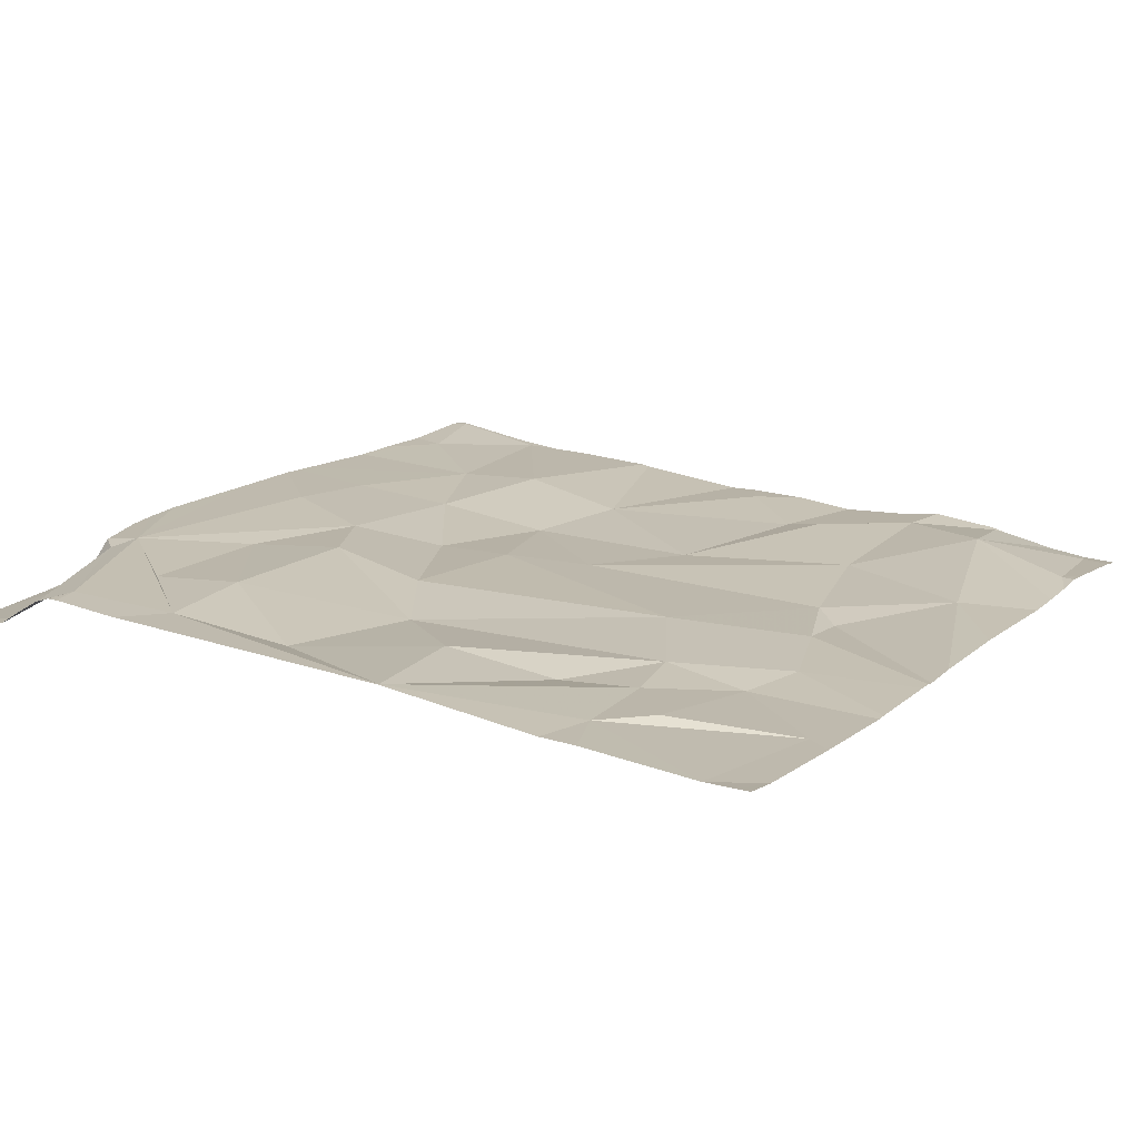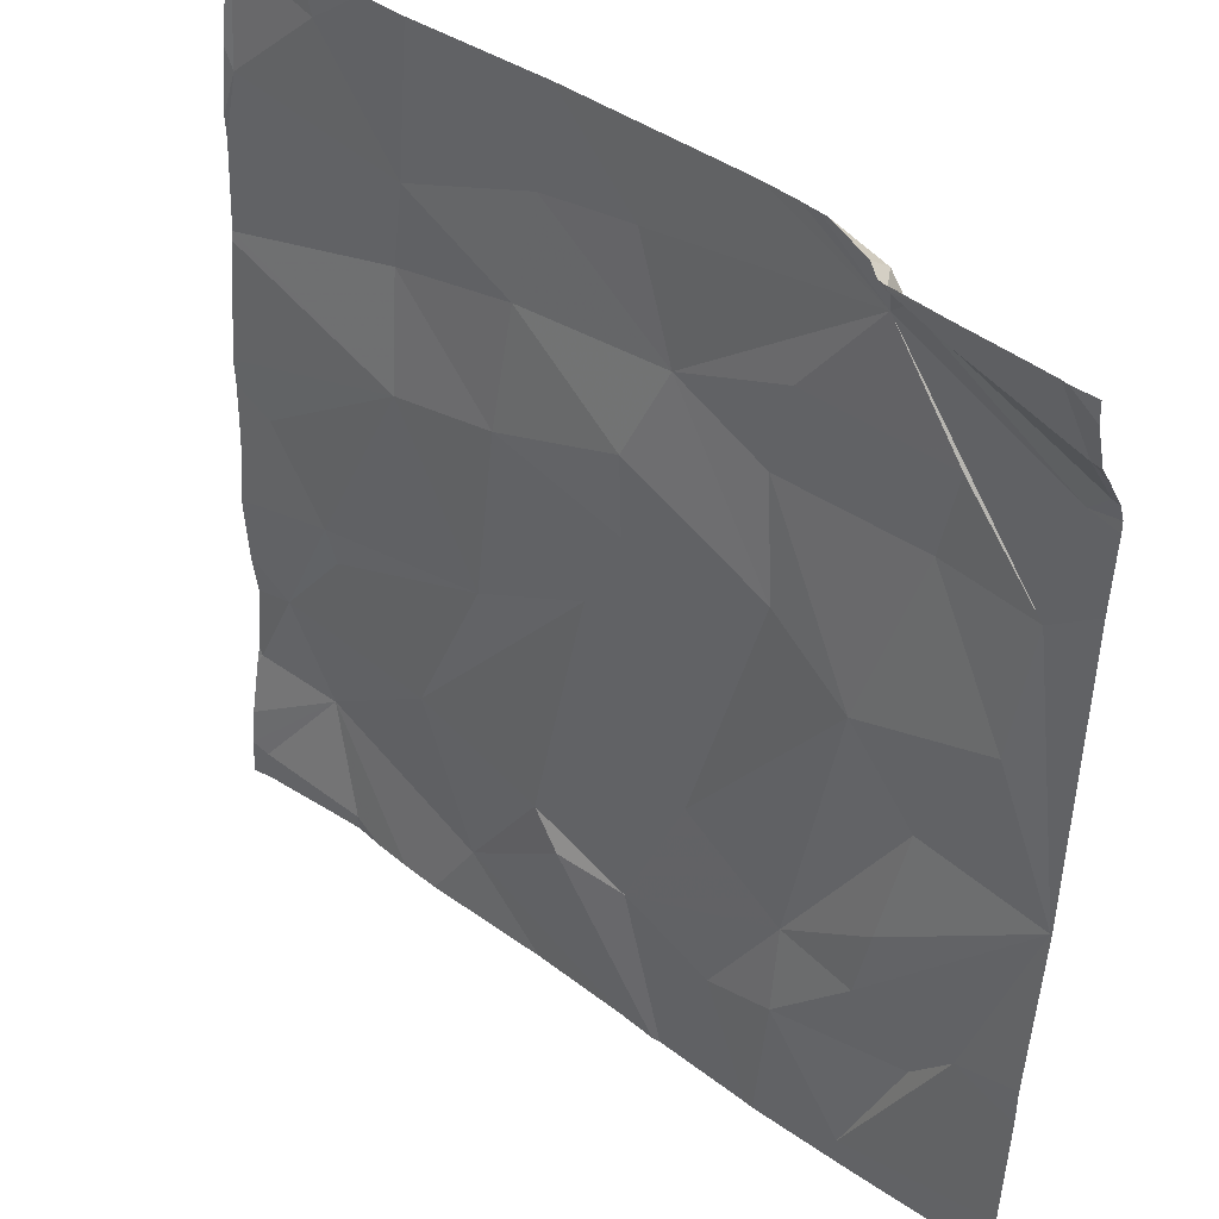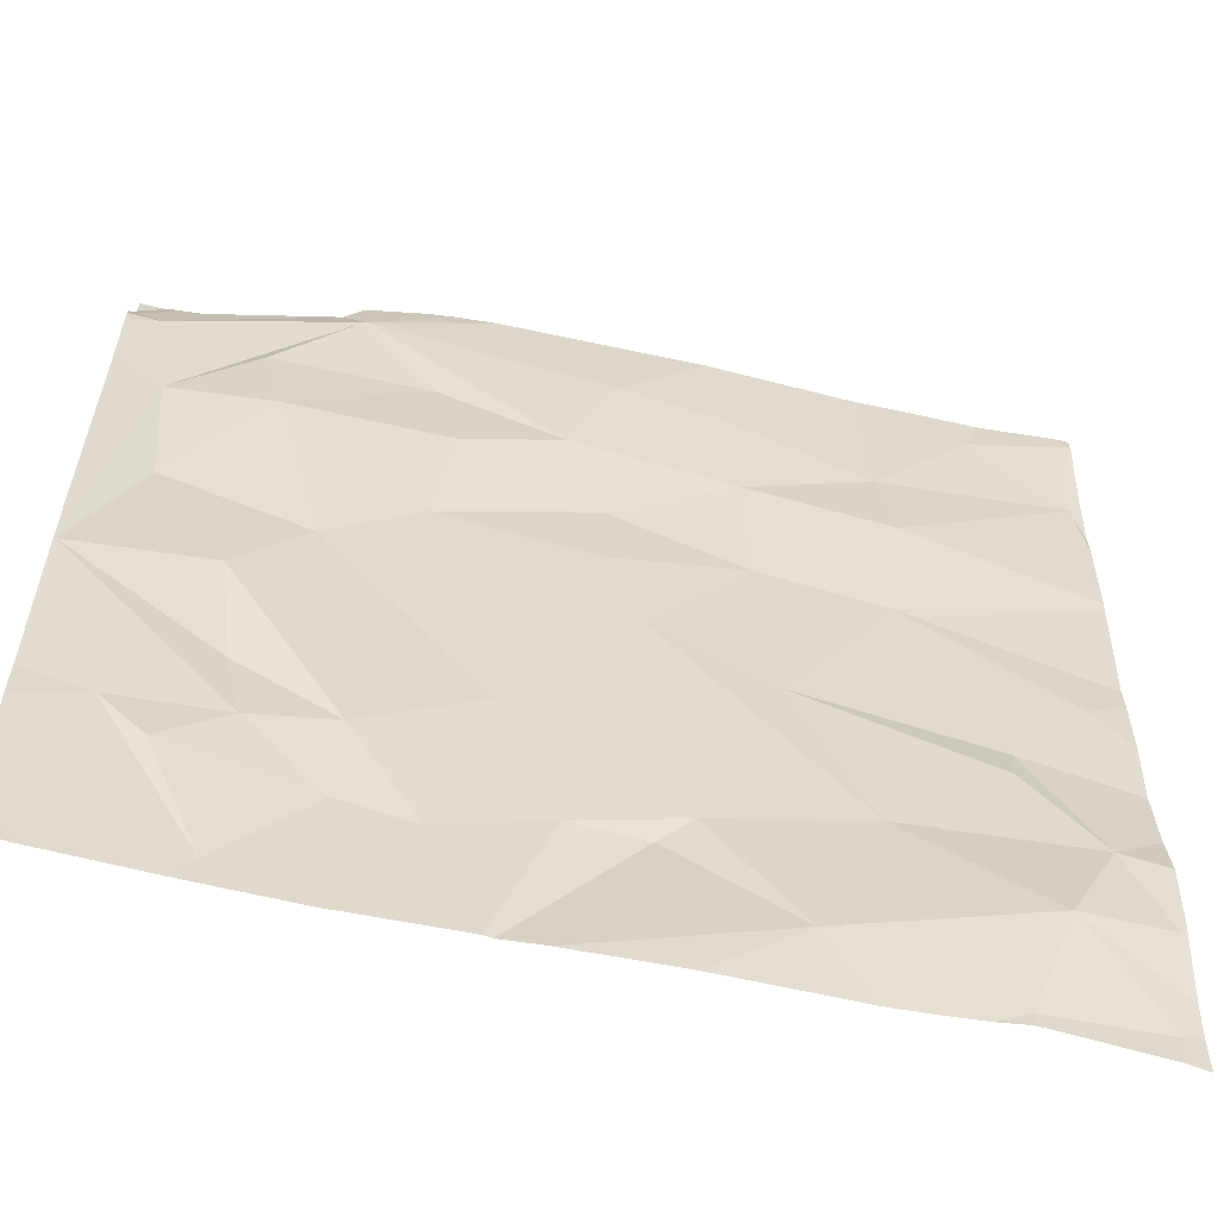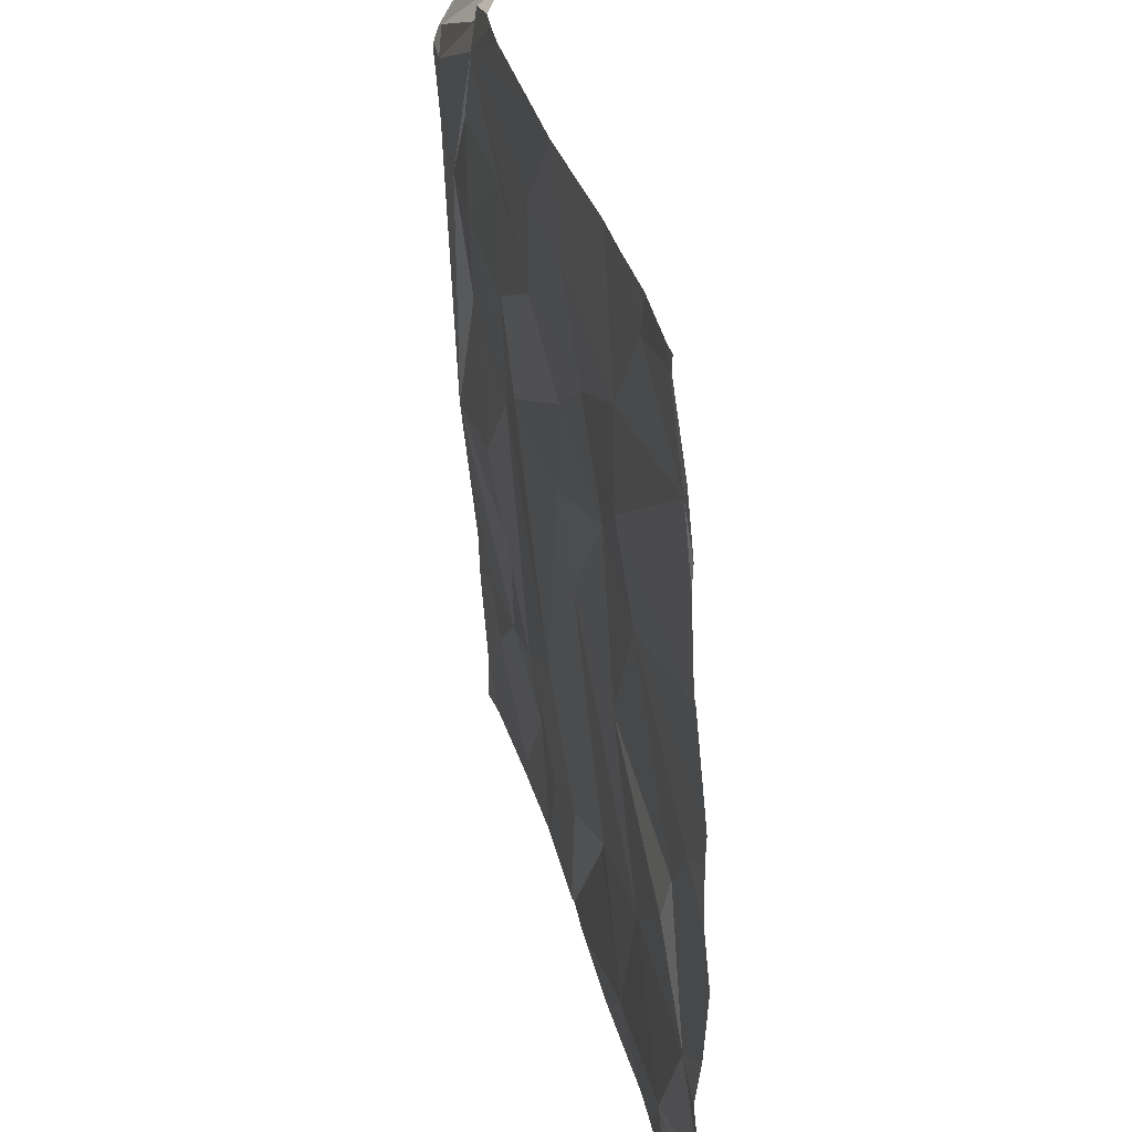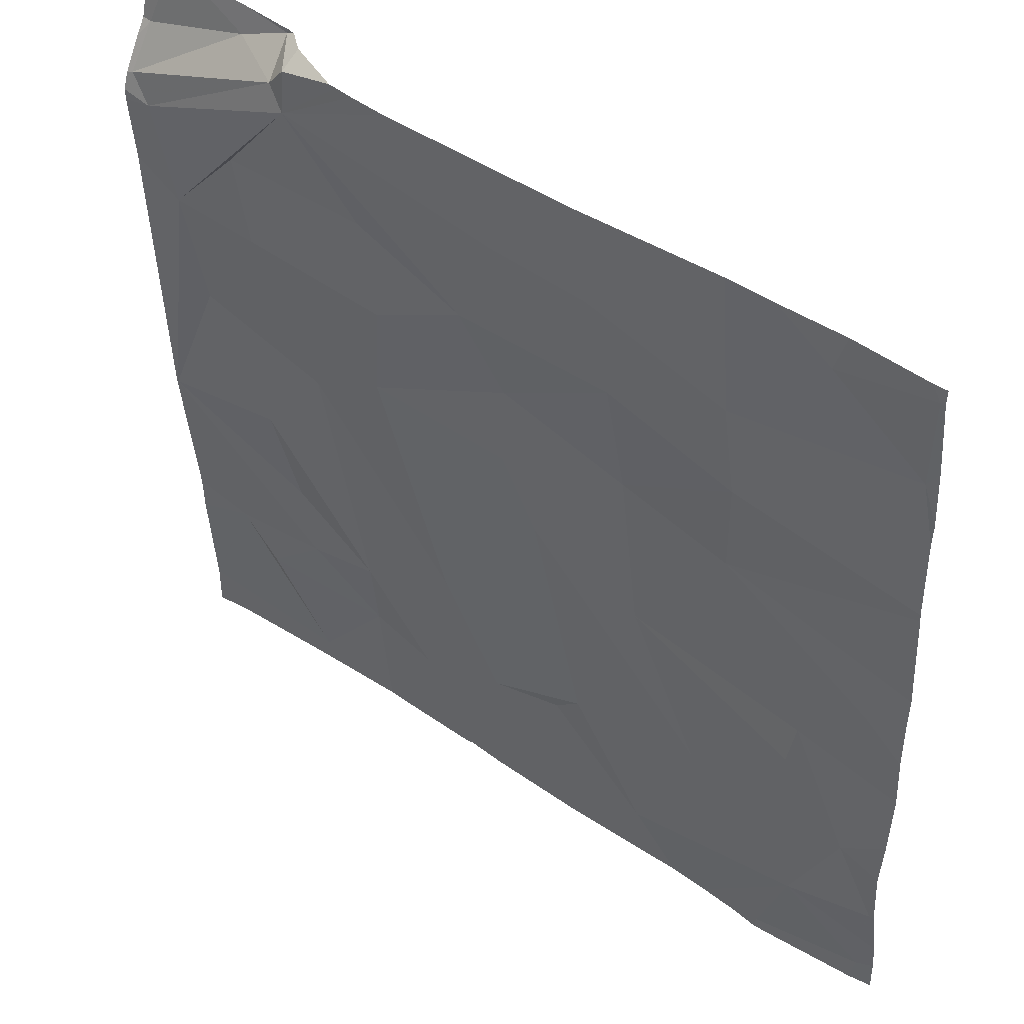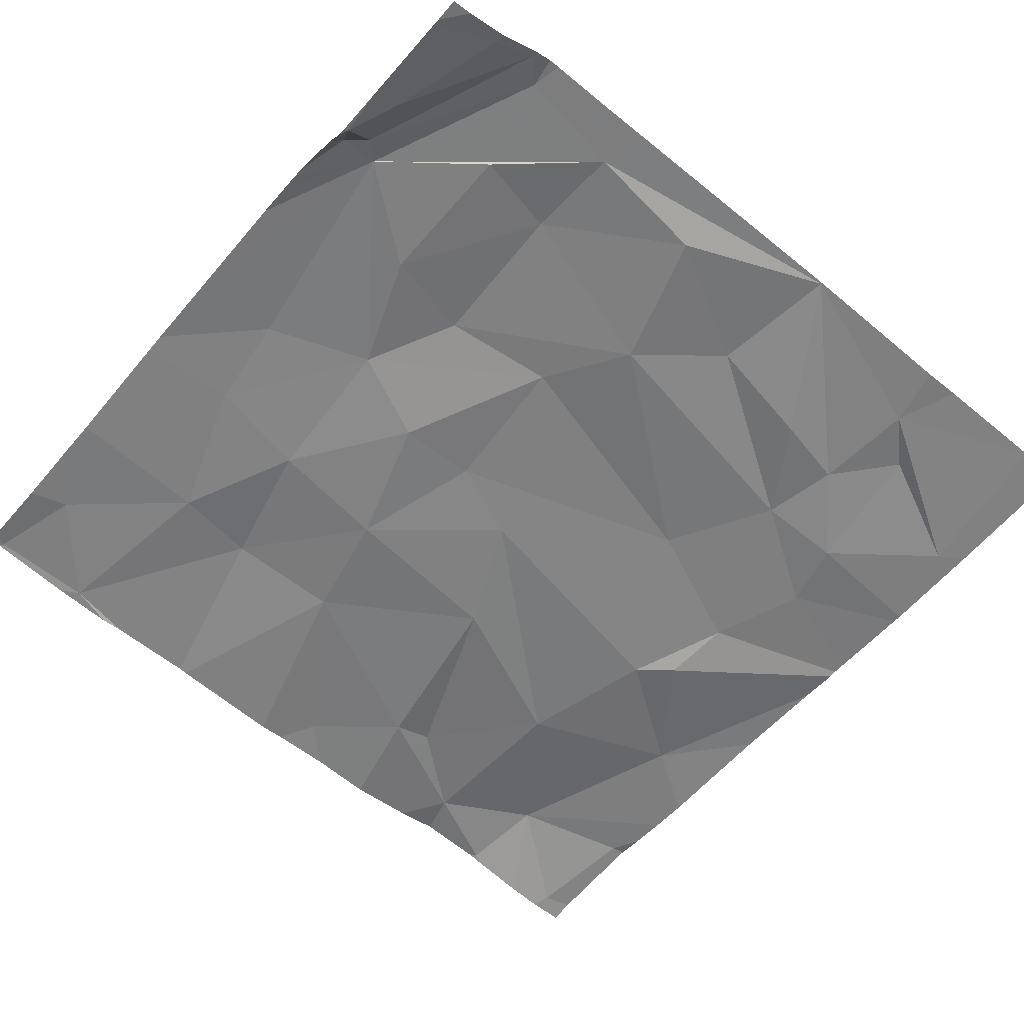
<metadata>
{"format":"obj","ext":"obj","renderer":"f3d","projection":"perspective","resolution":1024,"background":"white","views":[{"elev":16.0,"azim":-58.4,"up":"+Z"},{"elev":40.5,"azim":-137.1,"up":"+Y"},{"elev":-60.5,"azim":-12.0,"up":"+Y"},{"elev":32.4,"azim":77.7,"up":"+Y"},{"elev":46.4,"azim":38.5,"up":"+Y"},{"elev":-56.3,"azim":-129.7,"up":"+Z"}]}
</metadata>
<code>
v -125.1 230.6 483.2
v -124.9 230.6 483.2
v -125.6 230.6 483.2
v -125.2 232.5 483.3
v -125.6 232.5 483.2
v -124.6 231 483.2
v -124.4 230.7 483.2
v -124.6 230.9 483.2
v -123.8 231.6 483.2
v -123.8 231.9 483.3
v -124.2 231.1 483.2
v -124 230.9 483.2
v -123.8 230.6 483.2
v -124.7 232.5 483.3
v -124.2 232.5 483.3
v -125.3 232.5 483.2
v -124 230.6 483.2
v -123.9 231.1 483.2
v -123.8 230.9 483.2
v -124.9 230.6 483.2
v -124.8 230.9 483.2
v -125.1 231 483.2
v -124.9 231.2 483.2
v -124.5 232.5 483.3
v -125.3 230.6 483.2
v -125.1 230.9 483.2
v -125 232.5 483.3
v -125.7 230.7 483.2
v -125.3 231 483.2
v -123.8 231.6 483.2
v -125.3 232.5 483.2
v -123.8 231.1 483.2
v -125.5 231 483.2
v -125 230.8 483.2
v -124.4 232.5 483.3
v -125.4 230.9 483.2
v -125.4 231.4 483.3
v -125.3 231.2 483.2
v -125.7 231.4 483.3
v -123.8 231 483.2
v -124 231.3 483.2
v -125.2 230.6 483.2
v -124.7 231.5 483.2
v -125.1 230.6 483.2
v -123.8 230.6 483.2
v -123.8 230.7 483.2
v -123.8 230.9 483.2
v -123.8 230.9 483.2
v -125.6 232.4 483.2
v -125.1 232.5 483.3
v -125.6 232.2 483.3
v -123.8 230.7 483.2
v -123.8 231.5 483.2
v -124.2 231.7 483.2
v -124.2 232 483.3
v -124.2 232.2 483.3
v -123.8 232.2 483.3
v -125.2 232.4 483.3
v -124 231.3 483.2
v -124.7 232.3 483.3
v -124.5 232.3 483.3
v -124.8 232.1 483.3
v -123.8 230.6 483.2
v -124 230.6 483.2
v -124.4 231.8 483.2
v -124.5 232.1 483.3
v -124.7 231.9 483.3
v -124.4 231.4 483.2
v -125.2 231.6 483.3
v -124.7 231.7 483.3
v -125.5 231.7 483.3
v -123.8 230.9 483.2
v -125.3 232 483.3
v -125.2 232.5 483.3
v -125.3 232.5 483.2
v -125.7 232.3 483.3
v -125.3 232.4 483.3
v -125.6 232 483.3
v -125 232 483.3
v -125 231.7 483.3
v -125.1 232.2 483.3
v -125.4 232.2 483.3
v -125.4 230.6 483.2
v -123.8 232.5 483.3
v -125.4 232.4 483.2
v -124 232.4 483.3
v -124 230.6 483.2
v -125.7 230.6 483.2
v -125.6 232.5 483.2
v -125.7 230.7 483.2
v -125.7 230.7 483.2
v -125.7 230.9 483.2
v -125.7 231 483.2
v -125.7 231.4 483.3
v -125.7 231.4 483.3
v -125.7 232.4 483.2
v -125.7 232.3 483.3
v -125.7 232.4 483.2
v -125.7 232.2 483.3
v -125.7 232.2 483.3
v -125.7 231.4 483.3
v -125.7 231.4 483.3
v -125.7 232.3 483.3
v -125.7 232 483.3
v -125.7 231.4 483.3
v -125.7 232 483.3
v -123.8 231.9 483.2
v -123.8 232.1 483.3
v -123.8 232.1 483.3
v -123.8 231.4 483.2
v -123.8 231.3 483.2
v -123.8 232.3 483.3
v -123.8 232.5 483.3
v -123.8 232.5 483.3
v -124.1 230.6 483.2
v -124.2 230.6 483.2
v -124.3 230.6 483.2
v -124.4 230.6 483.2
v -124.9 230.6 483.2
v -124.8 230.6 483.2
v -124.6 230.6 483.2
v -124.1 230.6 483.2
v -123.8 230.6 483.2
v -125.6 230.6 483.2
v -125.7 230.6 483.2
v -123.8 230.6 483.2
v -125.1 232.5 483.3
v -125.4 232.5 483.2
v -125.5 232.5 483.2
v -124.1 232.5 483.3
v -124 232.5 483.3
v -123.8 232.5 483.3
v -124.5 232.5 483.3
v -125 232.5 483.3
v -125.3 232.5 483.2
v -125.7 232.5 483.2
v -123.8 232.5 483.3
v -123.8 232.5 483.3
f 7 6 8
f 11 7 12
f 11 6 7
f 119 8 2
f 18 12 19
f 23 22 21
f 12 17 13
f 12 18 11
f 26 25 42
f 3 88 124
f 22 29 26
f 110 53 59
f 118 7 121
f 90 33 92
f 109 57 108
f 2 34 20
f 34 26 1
f 33 28 25
f 22 26 34
f 13 17 64
f 130 86 131
f 115 12 116
f 72 12 46
f 116 7 117
f 29 36 26
f 25 28 3
f 8 21 2
f 129 85 128
f 18 19 48
f 117 7 118
f 12 13 52
f 36 25 26
f 7 8 119
f 34 21 22
f 33 36 29
f 128 75 135
f 127 74 50
f 25 36 33
f 5 49 85
f 22 37 38
f 29 22 38
f 116 12 7
f 6 11 43
f 39 33 29
f 29 38 39
f 93 39 94
f 41 11 18
f 6 43 23
f 23 21 6
f 21 8 6
f 108 57 10
f 107 54 9
f 54 53 30
f 56 55 57
f 54 59 53
f 61 60 62
f 66 65 55
f 66 62 67
f 11 68 43
f 23 69 22
f 70 43 65
f 39 38 37
f 14 58 24
f 69 73 71
f 39 37 71
f 75 74 4
f 76 49 97
f 58 60 24
f 65 67 70
f 77 74 75
f 89 49 5
f 39 78 104
f 10 55 54
f 78 51 99
f 100 76 103
f 62 79 80
f 41 59 68
f 62 66 61
f 81 79 62
f 78 71 73
f 69 71 37
f 11 41 68
f 82 81 58
f 80 67 62
f 10 54 107
f 43 68 65
f 79 81 73
f 81 82 73
f 80 79 69
f 78 73 82
f 82 58 78
f 69 37 22
f 23 43 70
f 68 59 54
f 54 65 68
f 66 67 65
f 57 55 10
f 115 17 12
f 110 59 111
f 59 41 18
f 24 60 61
f 84 57 112
f 85 75 128
f 76 51 77
f 77 75 85
f 51 78 58
f 49 76 85
f 77 85 76
f 84 86 57
f 131 84 132
f 58 81 62
f 61 56 35
f 24 61 133
f 58 62 60
f 74 58 50
f 58 77 51
f 80 70 67
f 39 71 78
f 63 13 64
f 56 66 55
f 9 54 30
f 79 73 69
f 83 25 3
f 80 23 70
f 80 69 23
f 54 55 65
f 59 18 32
f 86 56 57
f 56 61 66
f 5 85 129
f 15 86 130
f 77 58 74
f 132 114 137
f 30 53 110
f 88 28 91
f 16 75 31
f 44 34 1
f 90 28 33
f 91 28 90
f 20 34 44
f 92 33 93
f 32 18 40
f 93 33 39
f 94 39 95
f 40 18 48
f 31 75 4
f 95 39 102
f 48 19 47
f 47 19 72
f 97 49 98
f 2 21 34
f 46 12 52
f 98 49 96
f 99 51 100
f 4 74 127
f 3 28 88
f 100 51 76
f 72 19 12
f 101 39 105
f 102 39 101
f 103 76 97
f 45 13 63
f 1 26 42
f 104 78 106
f 105 39 104
f 42 25 83
f 106 78 99
f 52 13 45
f 35 56 15
f 111 59 32
f 112 57 109
f 64 17 87
f 113 84 112
f 87 17 122
f 114 84 113
f 15 56 86
f 120 7 119
f 50 58 27
f 121 7 120
f 122 17 115
f 27 58 134
f 123 45 63
f 89 96 49
f 124 88 125
f 126 45 123
f 131 86 84
f 132 84 114
f 133 61 35
f 134 58 14
f 135 75 16
f 136 96 89
f 137 114 138

</code>
